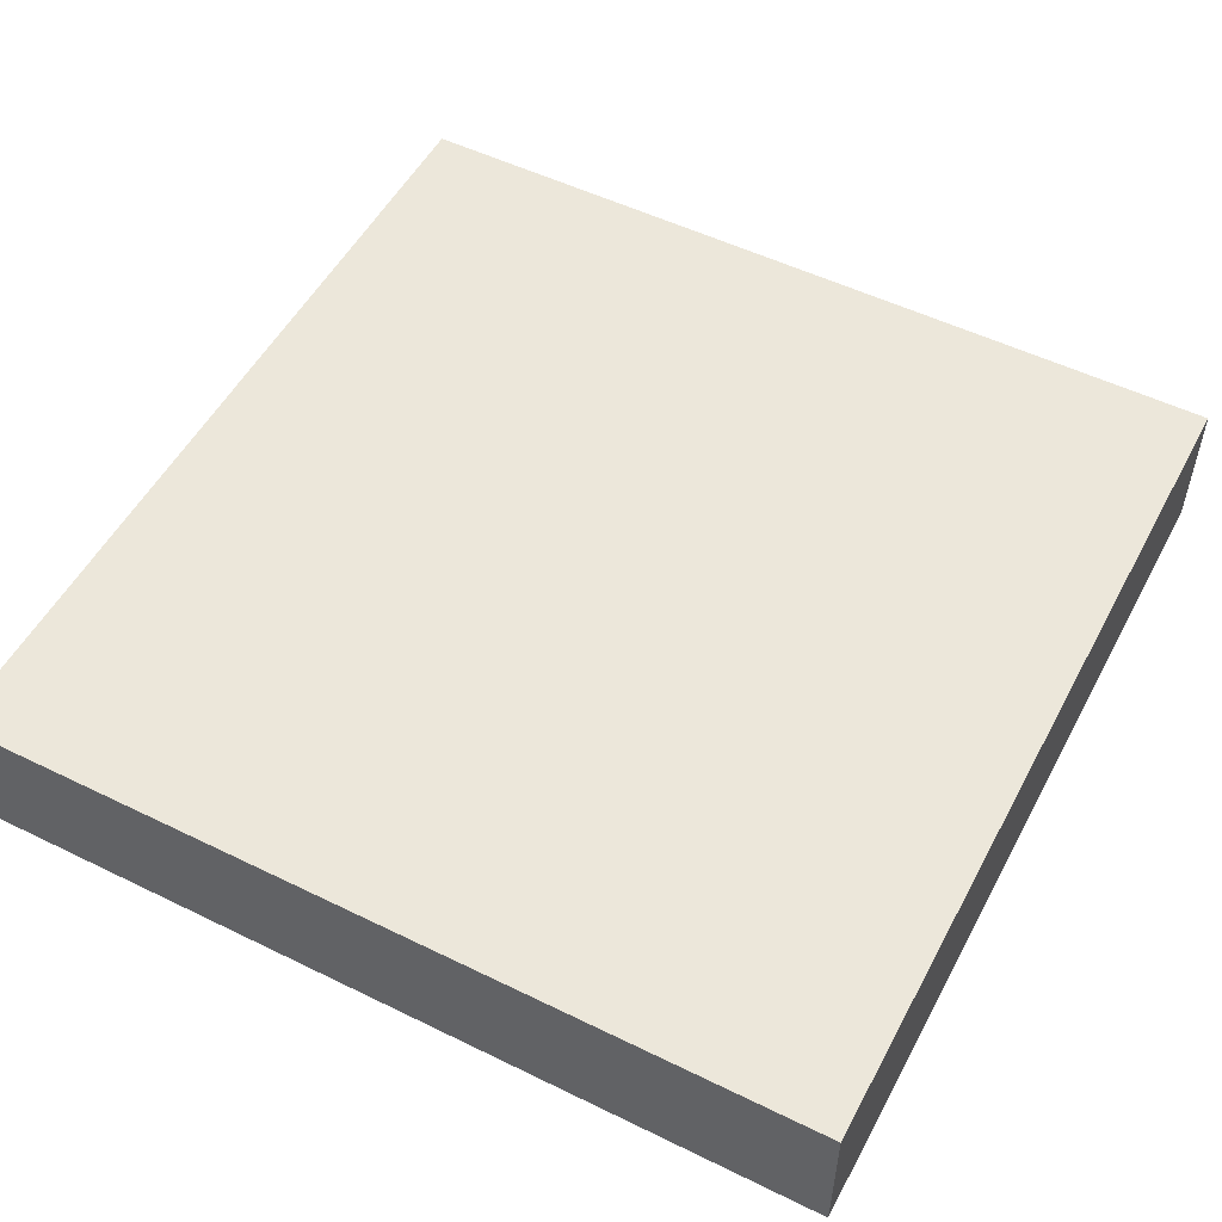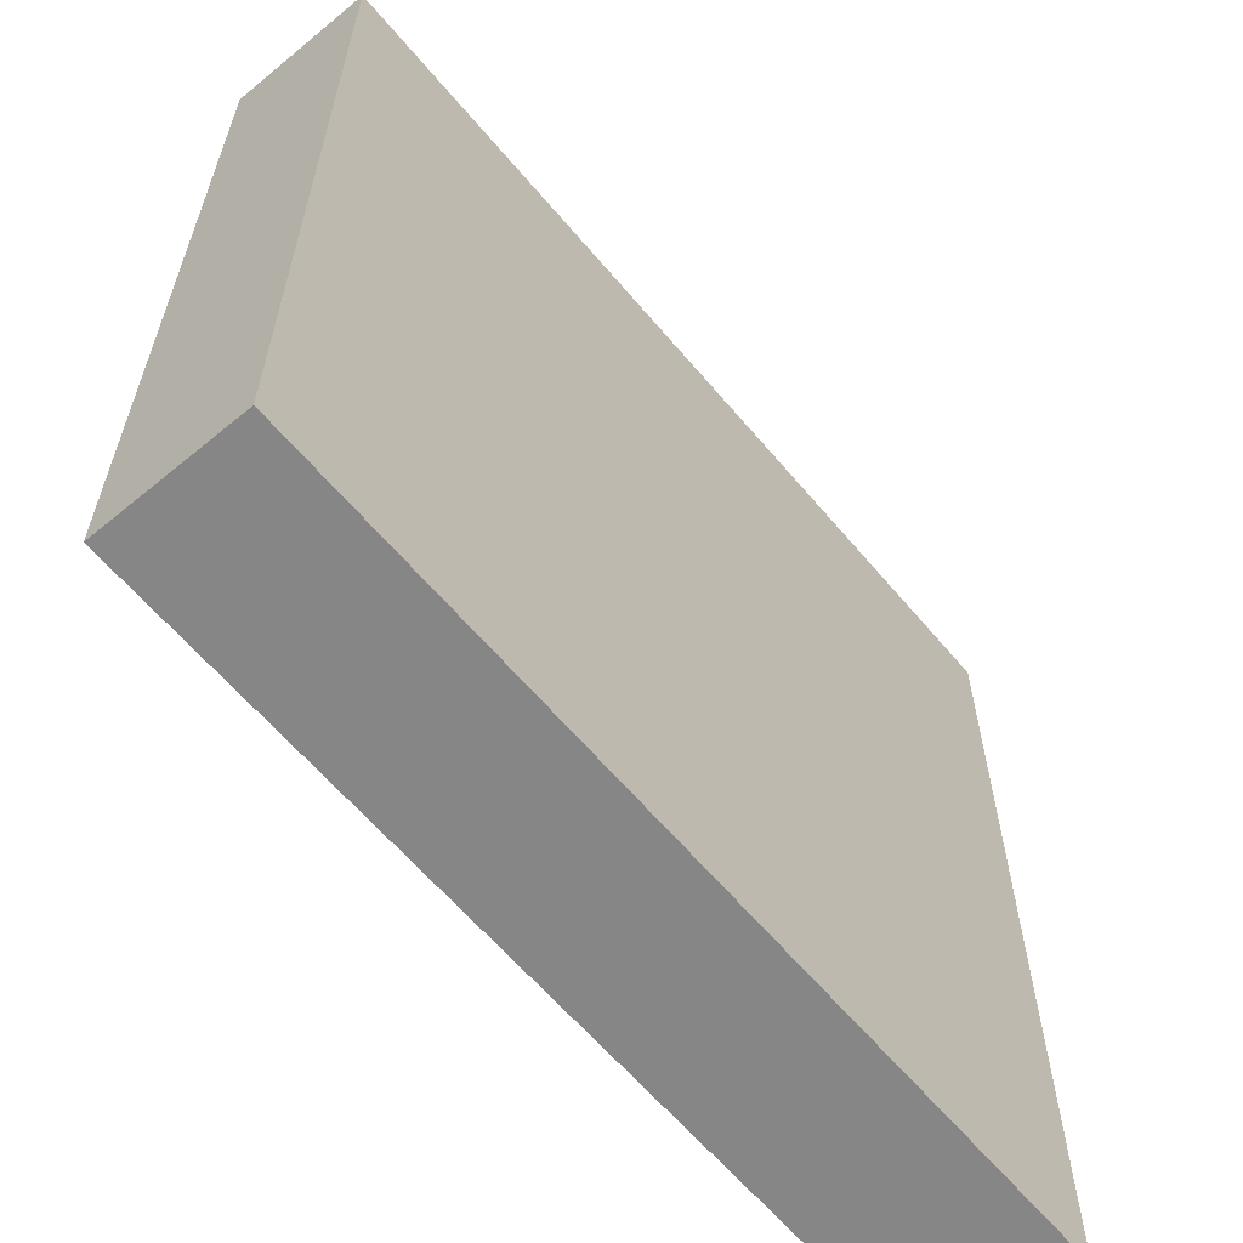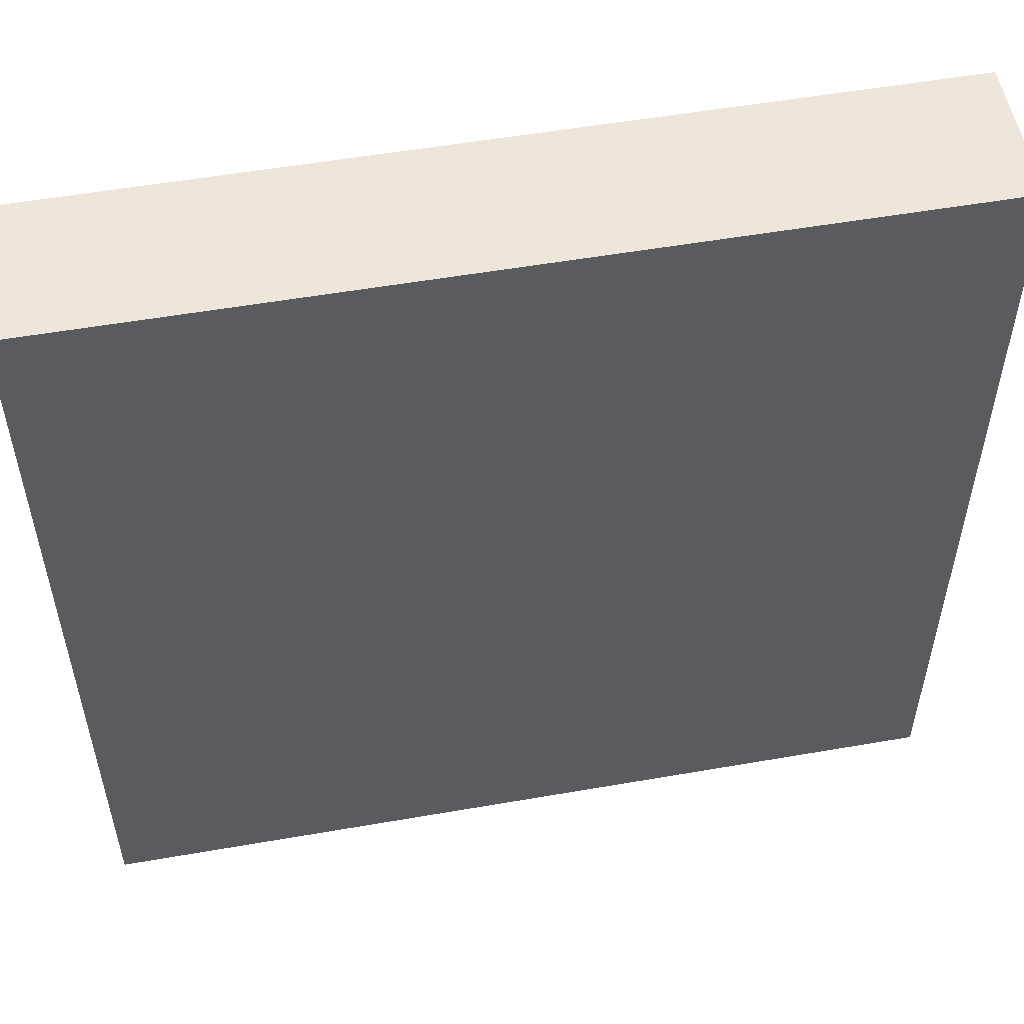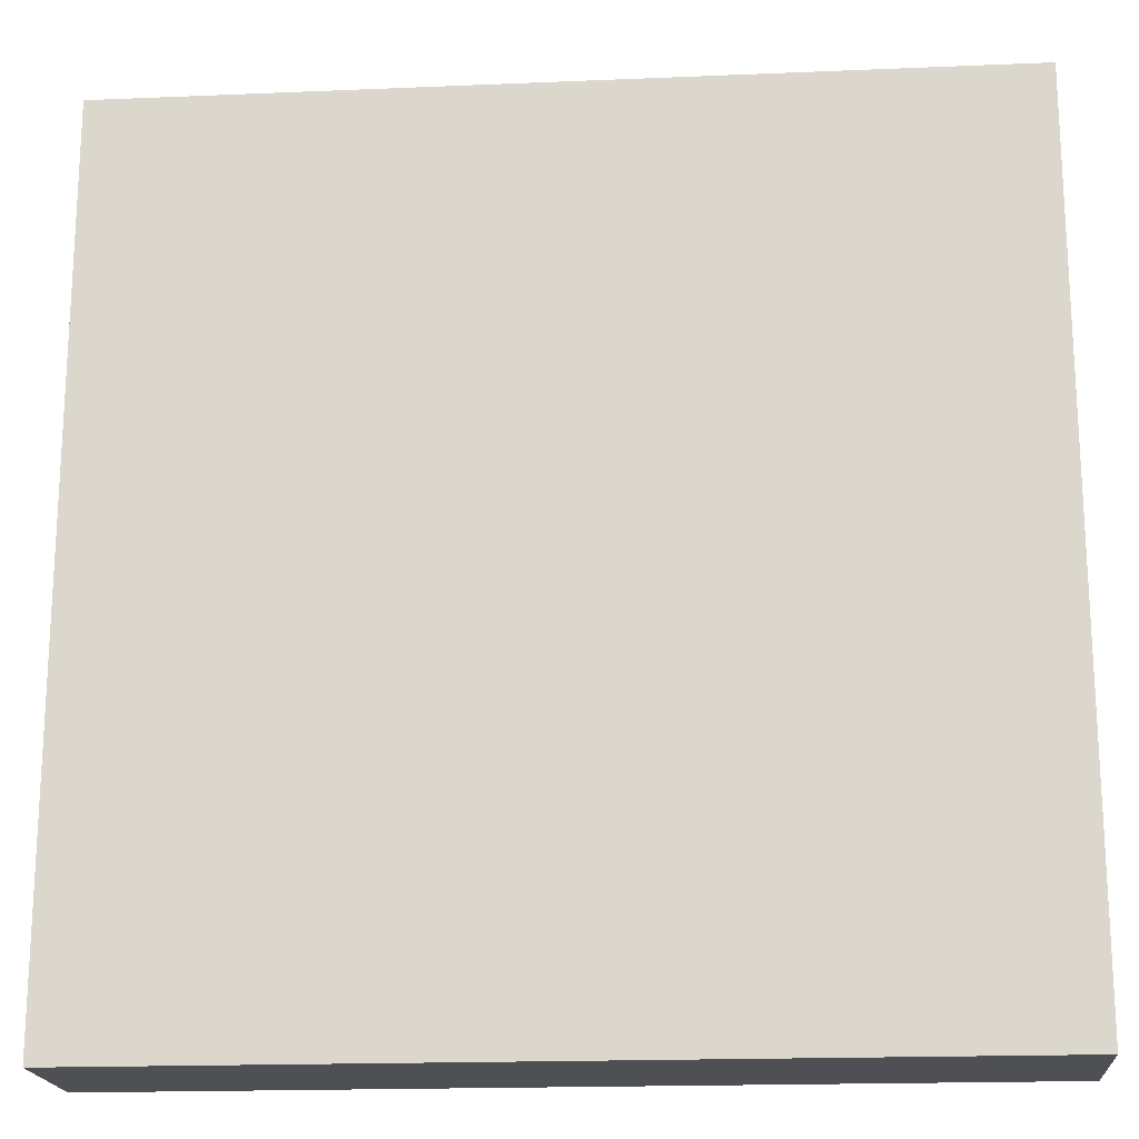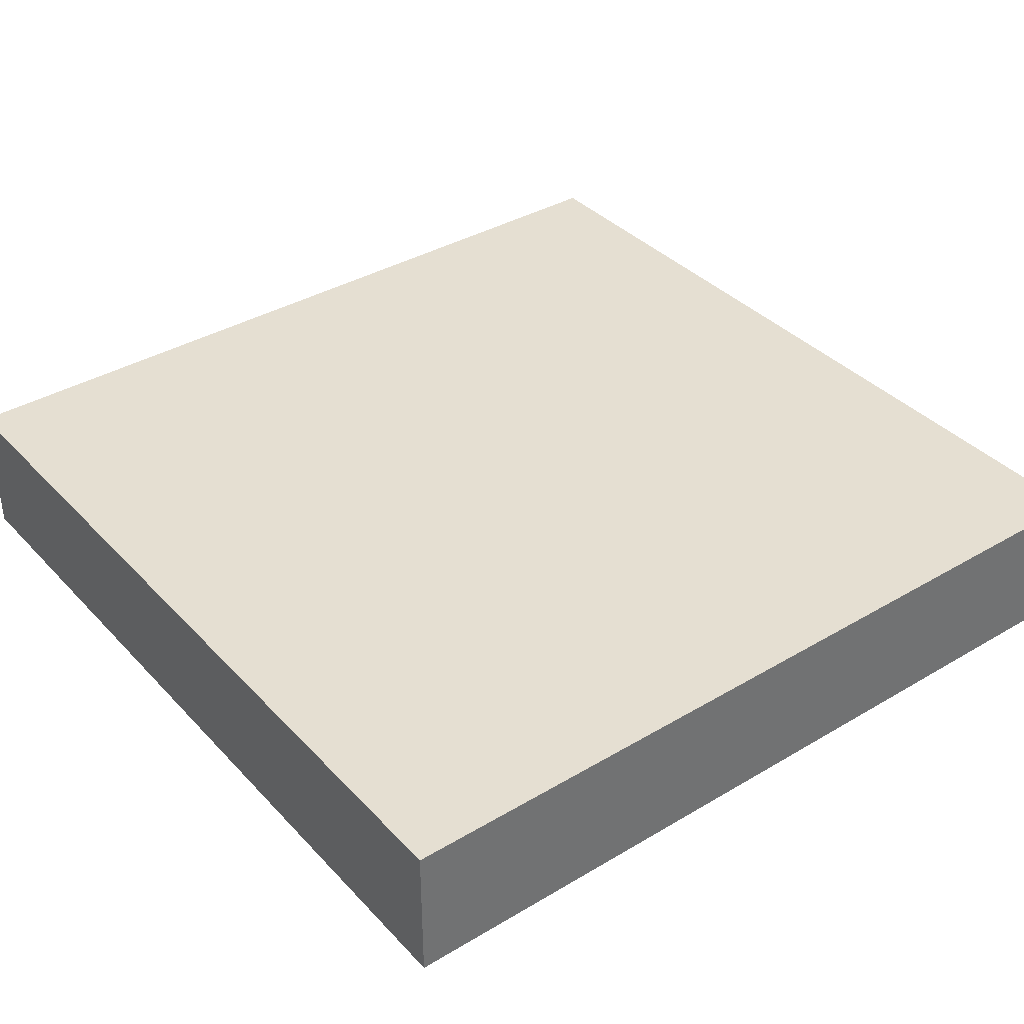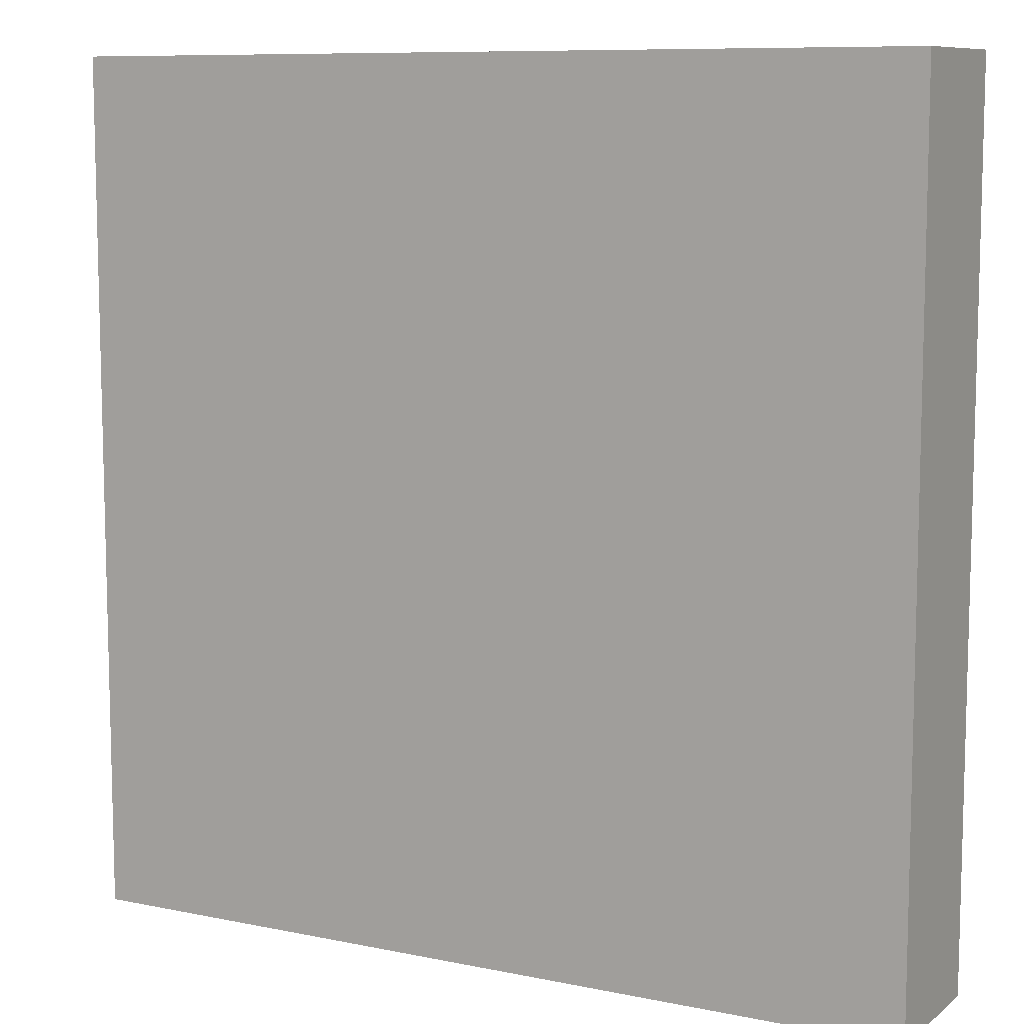
<metadata>
{"format":"obj","ext":"obj","renderer":"f3d","projection":"perspective","resolution":1024,"background":"white","views":[{"elev":52.7,"azim":-62.3,"up":"+Y"},{"elev":-62.0,"azim":129.9,"up":"+Z"},{"elev":54.0,"azim":169.5,"up":"+Z"},{"elev":-18.6,"azim":4.6,"up":"+Z"},{"elev":37.3,"azim":142.7,"up":"+Y"},{"elev":9.2,"azim":28.6,"up":"+Z"}]}
</metadata>
<code>
o
v -4.5 0 4.5
v -4.5 0 -4.5
v -4.5 0.5 4.5
v -4.5 0.5 -4.5
v -4.5 1 4.5
v -4.5 1 -4.5
v -4.5 1.3 4.5
v -4.5 1.3 -4.5
v -4.5 1.5 4.5
v -4.5 1.5 -4.5
v 4.5 0 4.5
v 4.5 0 -4.5
v 4.5 0.5 4.5
v 4.5 0.5 -4.5
v 4.5 1 4.5
v 4.5 1 -4.5
v 4.5 1.3 4.5
v 4.5 1.3 -4.5
v 4.5 1.5 4.5
v 4.5 1.5 -4.5
v -4.5 0 4.5
v -4.5 0.5 4.5
v -4.5 1 4.5
v -4.5 1.3 4.5
v -4.5 1.5 4.5
v 4.5 0 4.5
v 4.5 0.5 4.5
v 4.5 1 4.5
v 4.5 1.3 4.5
v 4.5 1.5 4.5
v -4.5 0 -4.5
v -4.5 0.5 -4.5
v -4.5 1 -4.5
v -4.5 1.3 -4.5
v -4.5 1.5 -4.5
v 4.5 0 -4.5
v 4.5 0.5 -4.5
v 4.5 1 -4.5
v 4.5 1.3 -4.5
v 4.5 1.5 -4.5
v -4.5 0 4.5
v 4.5 0 4.5
v -4.5 0 -4.5
v 4.5 0 -4.5
v -4.5 1.5 4.5
v 4.5 1.5 4.5
v -4.5 1.5 -4.5
v 4.5 1.5 -4.5
f 3 2 1
f 4 2 3
f 5 4 3
f 6 4 5
f 7 6 5
f 8 6 7
f 9 8 7
f 10 8 9
f 11 12 13
f 13 12 14
f 13 14 15
f 15 14 16
f 15 16 17
f 17 16 18
f 17 18 19
f 19 18 20
f 26 22 21
f 27 23 22
f 27 22 26
f 28 24 23
f 28 23 27
f 29 25 24
f 29 24 28
f 30 25 29
f 31 32 36
f 32 33 37
f 36 32 37
f 33 34 38
f 37 33 38
f 34 35 39
f 38 34 39
f 39 35 40
f 43 42 41
f 44 42 43
f 45 46 47
f 47 46 48

</code>
